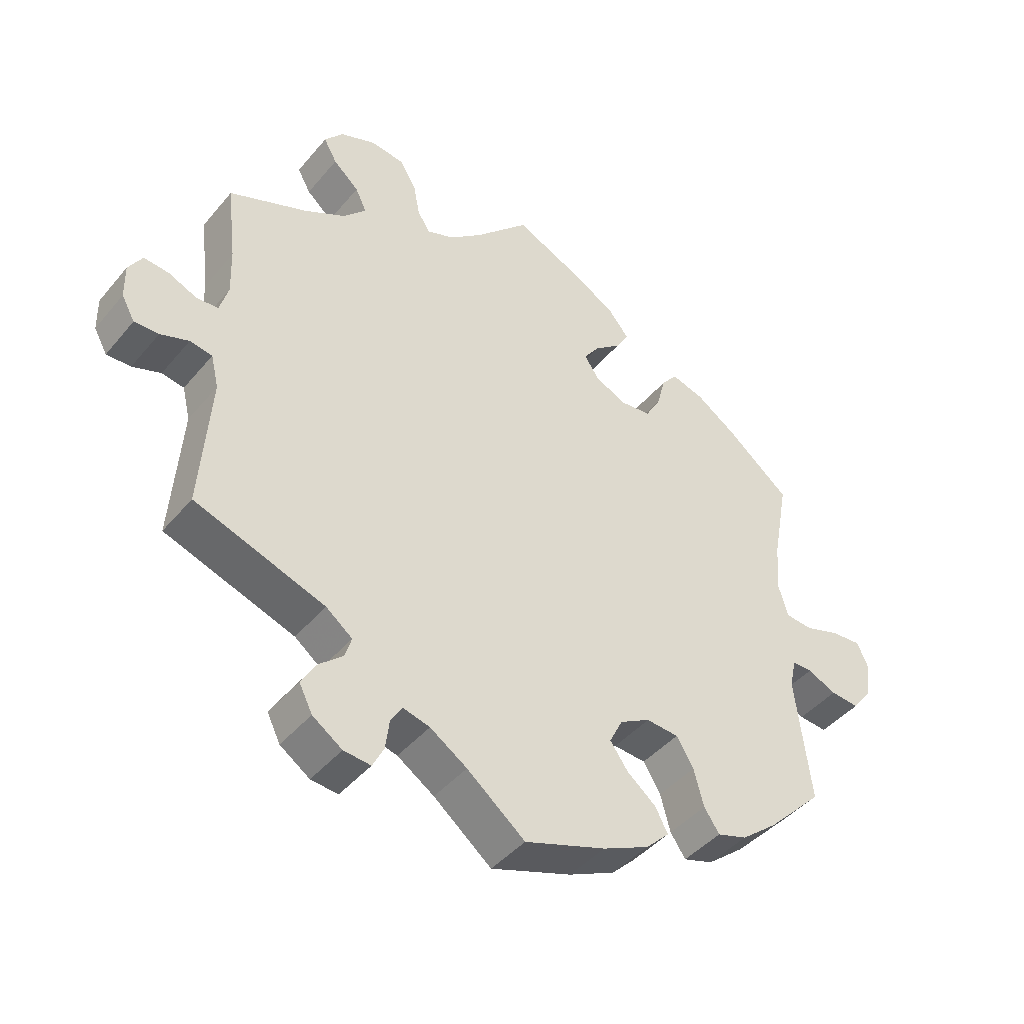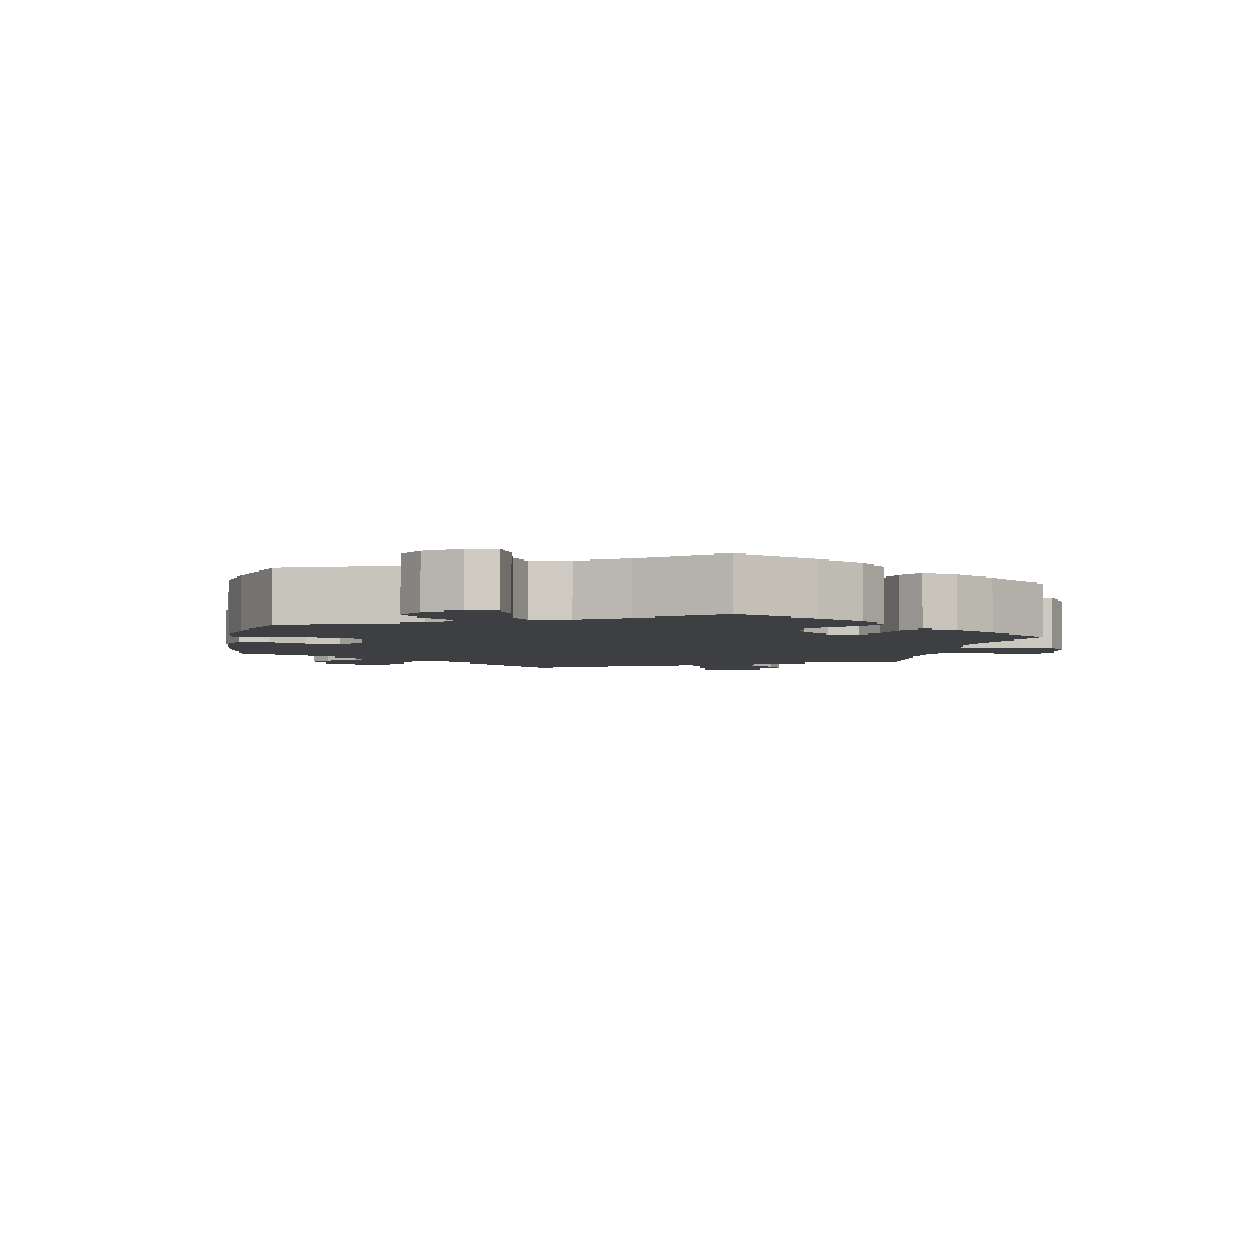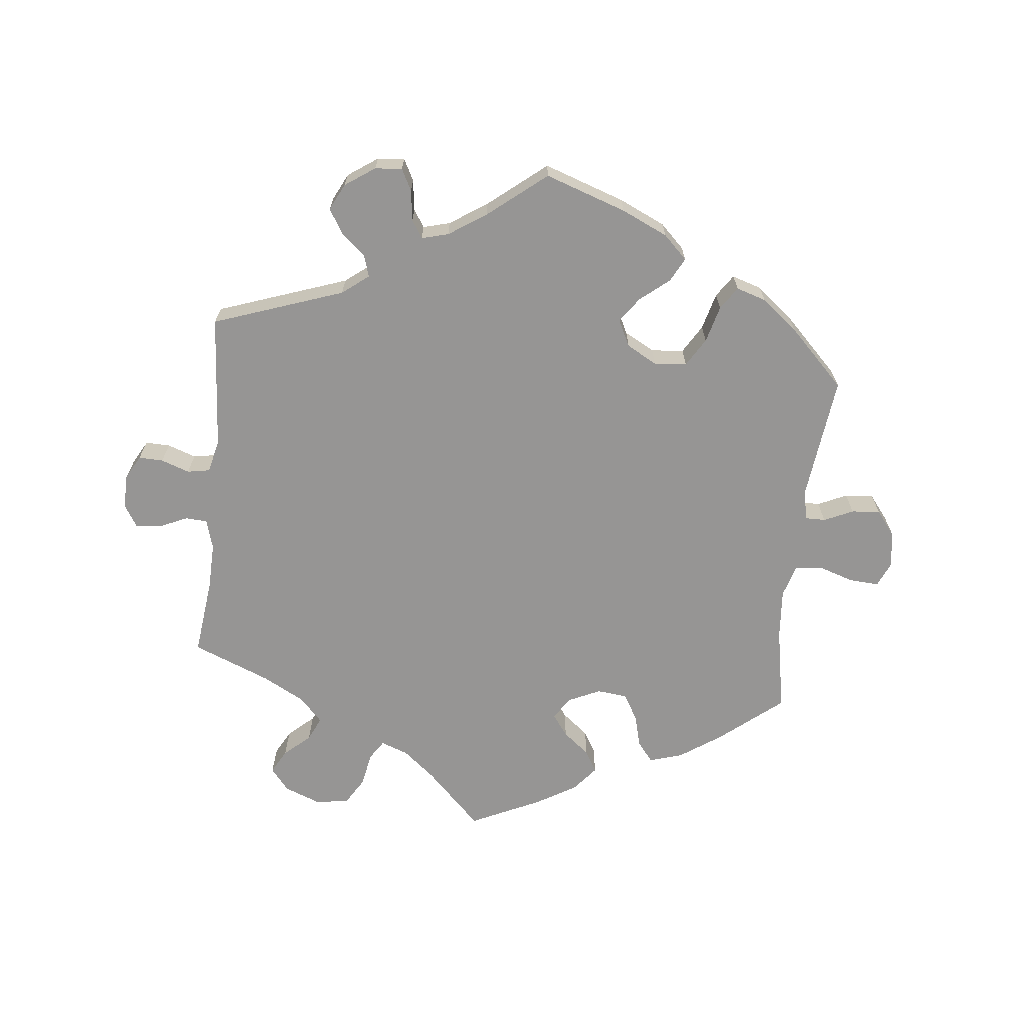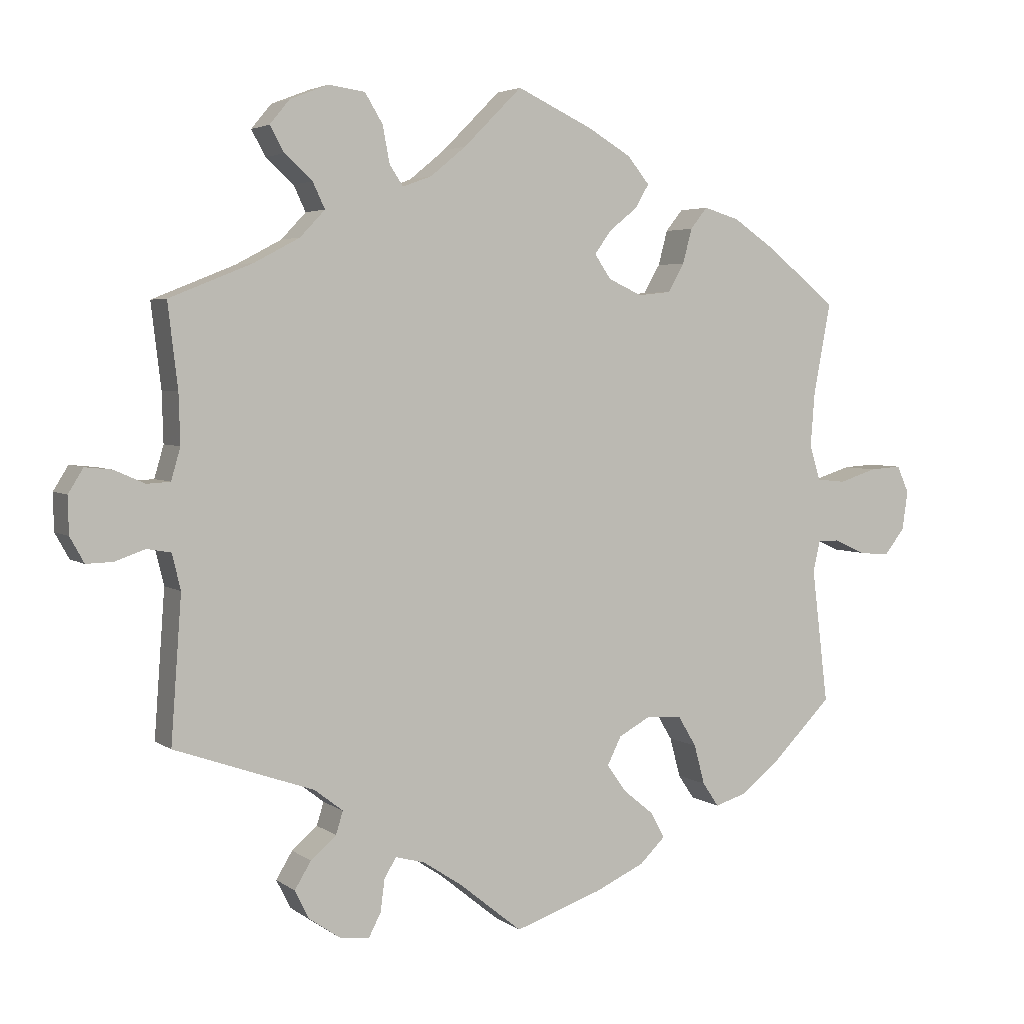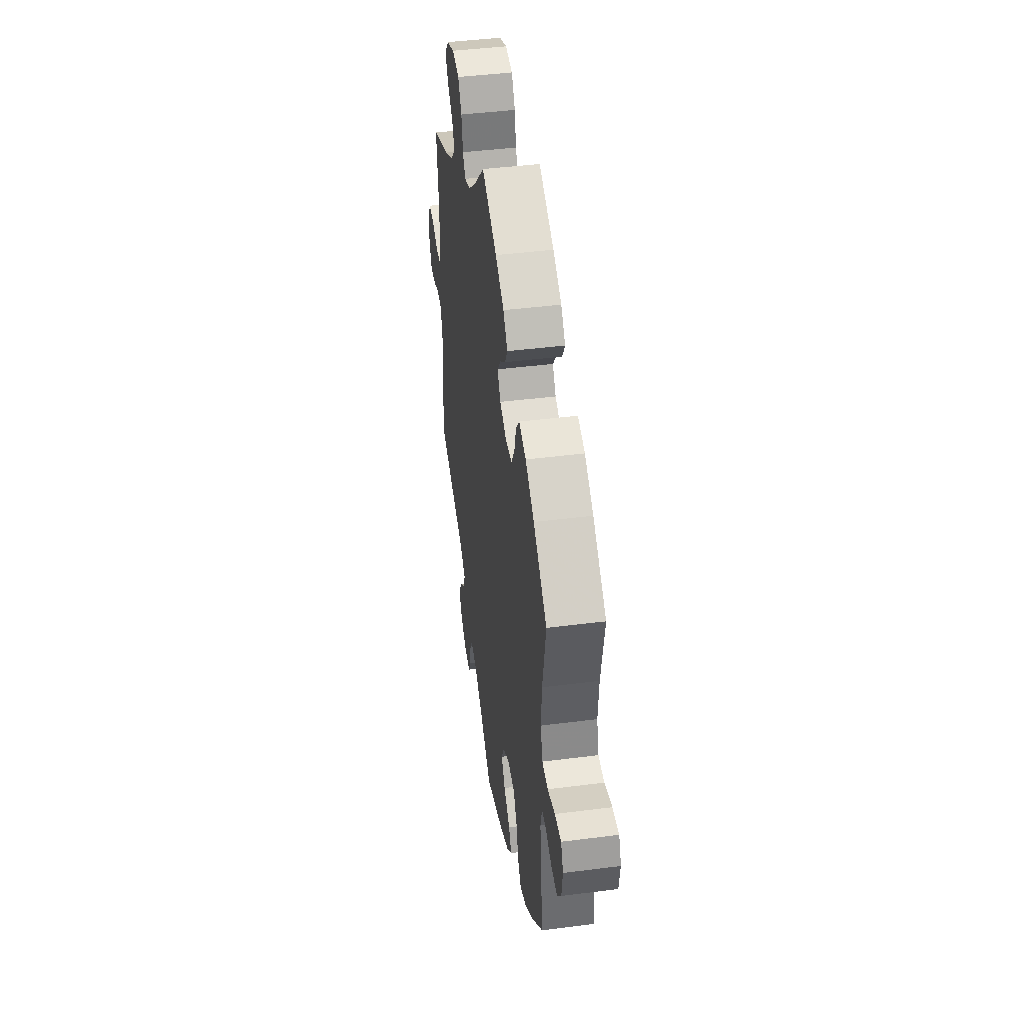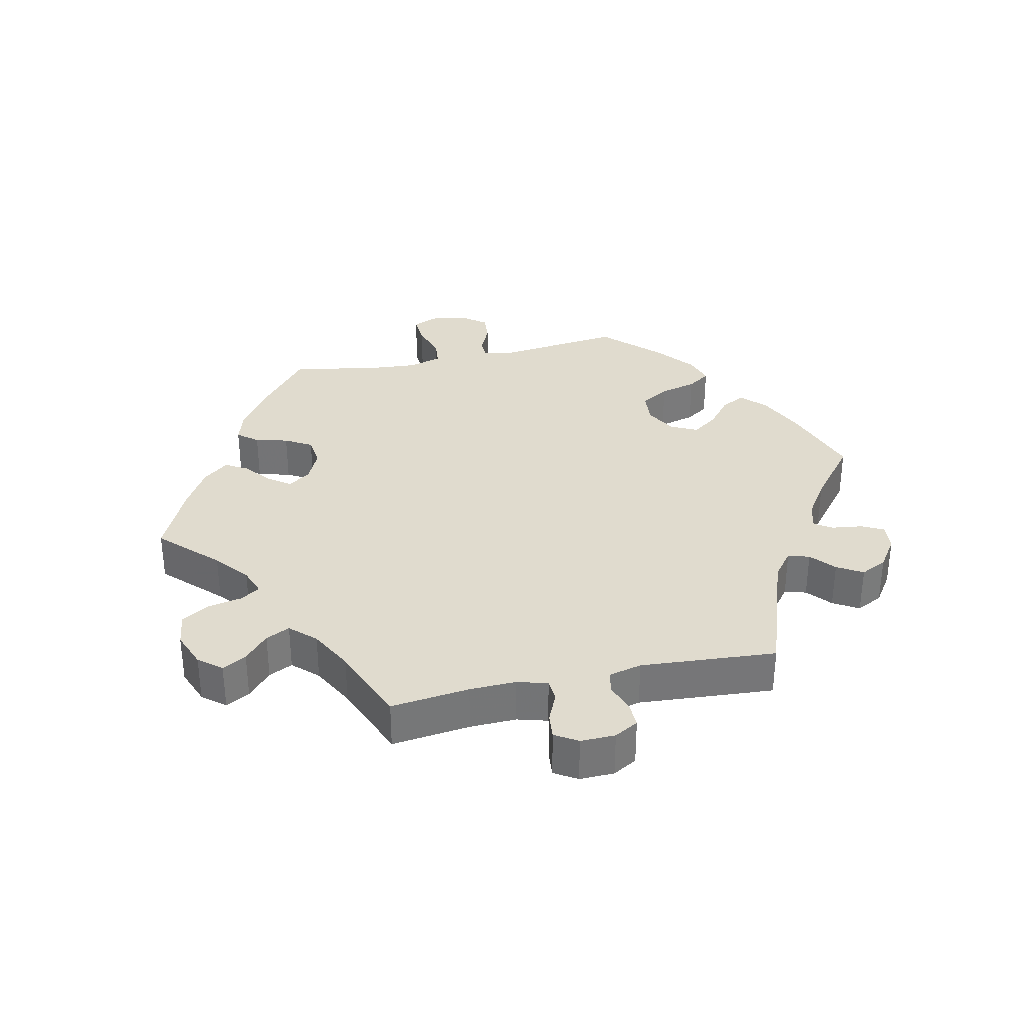
<metadata>
{"format":"obj","ext":"obj","renderer":"f3d","projection":"perspective","resolution":1024,"background":"white","views":[{"elev":-43.3,"azim":143.4,"up":"+Z"},{"elev":-4.3,"azim":-72.8,"up":"+Y"},{"elev":-67.6,"azim":173.9,"up":"+Y"},{"elev":3.9,"azim":154.0,"up":"+Z"},{"elev":43.7,"azim":-98.6,"up":"+Z"},{"elev":33.5,"azim":77.6,"up":"+Y"}]}
</metadata>
<code>
v 0.303 0.07 -0.358
v 0.263 0.07 -0.389
v 0.273 0.07 -0.421
v 0.309 0.07 -0.452
v 0.332 0.07 -0.49
v 0.312 0.07 -0.53
v 0.267 0.07 -0.561
v 0.226 0.07 -0.565
v 0.209 0.07 -0.532
v 0.203 0.07 -0.486
v 0.186 0.07 -0.459
v 0.145 0.07 -0.47
v 0.089 0.07 -0.507
v 0.001 0.07 -0.578
v -0.122 0.07 -0.536
v -0.192 0.07 -0.504
v -0.228 0.07 -0.469
v -0.209 0.07 -0.433
v -0.165 0.07 -0.397
v -0.138 0.07 -0.359
v -0.158 0.07 -0.319
v -0.204 0.07 -0.294
v -0.253 0.07 -0.298
v -0.279 0.07 -0.341
v -0.294 0.07 -0.397
v -0.317 0.07 -0.431
v -0.362 0.07 -0.417
v -0.417 0.07 -0.373
v -0.501 0.07 -0.289
v -0.478 0.07 -0.099
v -0.488 0.07 -0.055
v -0.518 0.07 -0.055
v -0.562 0.07 -0.075
v -0.605 0.07 -0.079
v -0.634 0.07 -0.042
v -0.642 0.07 0.013
v -0.625 0.07 0.051
v -0.58 0.07 0.048
v -0.527 0.07 0.031
v -0.486 0.07 0.035
v -0.471 0.07 0.085
v -0.477 0.07 0.161
v -0.501 0.07 0.289
v -0.405 0.07 0.367
v -0.343 0.07 0.409
v -0.293 0.07 0.424
v -0.269 0.07 0.394
v -0.256 0.07 0.345
v -0.233 0.07 0.305
v -0.187 0.07 0.3
v -0.139 0.07 0.322
v -0.116 0.07 0.356
v -0.14 0.07 0.389
v -0.18 0.07 0.421
v -0.199 0.07 0.454
v -0.168 0.07 0.492
v -0.107 0.07 0.528
v 0 0.07 0.578
v 0.082 0.07 0.496
v 0.132 0.07 0.455
v 0.173 0.07 0.44
v 0.192 0.07 0.469
v 0.202 0.07 0.521
v 0.227 0.07 0.562
v 0.278 0.07 0.569
v 0.332 0.07 0.548
v 0.36 0.07 0.514
v 0.34 0.07 0.478
v 0.301 0.07 0.443
v 0.284 0.07 0.407
v 0.319 0.07 0.37
v 0.383 0.07 0.336
v 0.5 0.07 0.289
v 0.486 0.07 0.171
v 0.484 0.07 0.101
v 0.497 0.07 0.056
v 0.53 0.07 0.054
v 0.573 0.07 0.073
v 0.611 0.07 0.077
v 0.632 0.07 0.043
v 0.631 0.07 -0.009
v 0.611 0.07 -0.045
v 0.574 0.07 -0.044
v 0.531 0.07 -0.029
v 0.497 0.07 -0.035
v 0.485 0.07 -0.085
v 0.5 0.07 -0.289
v 0.303 0 -0.358
v 0.263 0 -0.389
v 0.273 0 -0.421
v 0.309 0 -0.452
v 0.332 0 -0.49
v 0.312 0 -0.53
v 0.267 0 -0.561
v 0.226 0 -0.565
v 0.209 0 -0.532
v 0.203 0 -0.486
v 0.186 0 -0.459
v 0.145 0 -0.47
v 0.089 0 -0.507
v 0.001 0 -0.578
v -0.122 0 -0.536
v -0.192 0 -0.504
v -0.228 0 -0.469
v -0.209 0 -0.433
v -0.165 0 -0.397
v -0.138 0 -0.359
v -0.158 0 -0.319
v -0.204 0 -0.294
v -0.253 0 -0.298
v -0.279 0 -0.341
v -0.294 0 -0.397
v -0.317 0 -0.431
v -0.362 0 -0.417
v -0.417 0 -0.373
v -0.501 0 -0.289
v -0.478 0 -0.099
v -0.488 0 -0.055
v -0.518 0 -0.055
v -0.562 0 -0.075
v -0.605 0 -0.079
v -0.634 0 -0.042
v -0.642 0 0.013
v -0.625 0 0.051
v -0.58 0 0.048
v -0.527 0 0.031
v -0.486 0 0.035
v -0.471 0 0.085
v -0.477 0 0.161
v -0.501 0 0.289
v -0.405 0 0.367
v -0.343 0 0.409
v -0.293 0 0.424
v -0.269 0 0.394
v -0.256 0 0.345
v -0.233 0 0.305
v -0.187 0 0.3
v -0.139 0 0.322
v -0.116 0 0.356
v -0.14 0 0.389
v -0.18 0 0.421
v -0.199 0 0.454
v -0.168 0 0.492
v -0.107 0 0.528
v 0 0 0.578
v 0.082 0 0.496
v 0.132 0 0.455
v 0.173 0 0.44
v 0.192 0 0.469
v 0.202 0 0.521
v 0.227 0 0.562
v 0.278 0 0.569
v 0.332 0 0.548
v 0.36 0 0.514
v 0.34 0 0.478
v 0.301 0 0.443
v 0.284 0 0.407
v 0.319 0 0.37
v 0.383 0 0.336
v 0.5 0 0.289
v 0.486 0 0.171
v 0.484 0 0.101
v 0.497 0 0.056
v 0.53 0 0.054
v 0.573 0 0.073
v 0.611 0 0.077
v 0.632 0 0.043
v 0.631 0 -0.009
v 0.611 0 -0.045
v 0.574 0 -0.044
v 0.531 0 -0.029
v 0.497 0 -0.035
v 0.485 0 -0.085
v 0.5 0 -0.289
f 86 87 1
f 85 86 1 2
f 81 82 83 84
f 81 84 85
f 80 81 85
f 77 78 79 80
f 76 77 80 85
f 75 76 85 2
f 72 73 74
f 71 72 74 75
f 70 71 75 2
f 66 67 68 69
f 66 69 70
f 65 66 70
f 62 63 64 65
f 61 62 65 70
f 56 57 58 59
f 56 59 60
f 53 54 55 56
f 52 53 56 60
f 51 52 60 61
f 45 46 47 48
f 45 48 49
f 42 43 44 45
f 41 42 45 49
f 40 41 49 50
f 36 37 38 39
f 36 39 40
f 35 36 40
f 32 33 34 35
f 31 32 35 40
f 30 31 40 50
f 24 25 26 27
f 23 24 27 28
f 16 17 18 19
f 16 19 20
f 13 14 15 16
f 12 13 16 20
f 11 12 20 21
f 7 8 9 10
f 7 10 11
f 6 7 11
f 3 4 5 6
f 3 6 11
f 2 3 11 21
f 23 28 29 30
f 22 23 30 50
f 50 51 61 70
f 22 50 70
f 2 21 22 70
f 88 174 173
f 89 88 173 172
f 171 170 169 168
f 172 171 168
f 172 168 167
f 167 166 165 164
f 172 167 164 163
f 89 172 163 162
f 161 160 159
f 162 161 159 158
f 89 162 158 157
f 156 155 154 153
f 157 156 153
f 157 153 152
f 152 151 150 149
f 157 152 149 148
f 146 145 144 143
f 147 146 143
f 143 142 141 140
f 147 143 140 139
f 148 147 139 138
f 135 134 133 132
f 136 135 132
f 132 131 130 129
f 136 132 129 128
f 137 136 128 127
f 126 125 124 123
f 127 126 123
f 127 123 122
f 122 121 120 119
f 127 122 119 118
f 137 127 118 117
f 114 113 112 111
f 115 114 111 110
f 106 105 104 103
f 107 106 103
f 103 102 101 100
f 107 103 100 99
f 108 107 99 98
f 97 96 95 94
f 98 97 94
f 98 94 93
f 93 92 91 90
f 98 93 90
f 108 98 90 89
f 117 116 115 110
f 137 117 110 109
f 157 148 138 137
f 157 137 109
f 157 109 108 89
f 1 88 89 2
f 2 89 90 3
f 3 90 91 4
f 4 91 92 5
f 5 92 93 6
f 6 93 94 7
f 7 94 95 8
f 8 95 96 9
f 9 96 97 10
f 10 97 98 11
f 11 98 99 12
f 12 99 100 13
f 13 100 101 14
f 14 101 102 15
f 15 102 103 16
f 16 103 104 17
f 17 104 105 18
f 18 105 106 19
f 19 106 107 20
f 20 107 108 21
f 21 108 109 22
f 22 109 110 23
f 23 110 111 24
f 24 111 112 25
f 25 112 113 26
f 26 113 114 27
f 27 114 115 28
f 28 115 116 29
f 29 116 117 30
f 30 117 118 31
f 31 118 119 32
f 32 119 120 33
f 33 120 121 34
f 34 121 122 35
f 35 122 123 36
f 36 123 124 37
f 37 124 125 38
f 38 125 126 39
f 39 126 127 40
f 40 127 128 41
f 41 128 129 42
f 42 129 130 43
f 43 130 131 44
f 44 131 132 45
f 45 132 133 46
f 46 133 134 47
f 47 134 135 48
f 48 135 136 49
f 49 136 137 50
f 50 137 138 51
f 51 138 139 52
f 52 139 140 53
f 53 140 141 54
f 54 141 142 55
f 55 142 143 56
f 56 143 144 57
f 57 144 145 58
f 58 145 146 59
f 59 146 147 60
f 60 147 148 61
f 61 148 149 62
f 62 149 150 63
f 63 150 151 64
f 64 151 152 65
f 65 152 153 66
f 66 153 154 67
f 67 154 155 68
f 68 155 156 69
f 69 156 157 70
f 70 157 158 71
f 71 158 159 72
f 72 159 160 73
f 73 160 161 74
f 74 161 162 75
f 75 162 163 76
f 76 163 164 77
f 77 164 165 78
f 78 165 166 79
f 79 166 167 80
f 80 167 168 81
f 81 168 169 82
f 82 169 170 83
f 83 170 171 84
f 84 171 172 85
f 85 172 173 86
f 86 173 174 87
f 87 174 88 1

</code>
